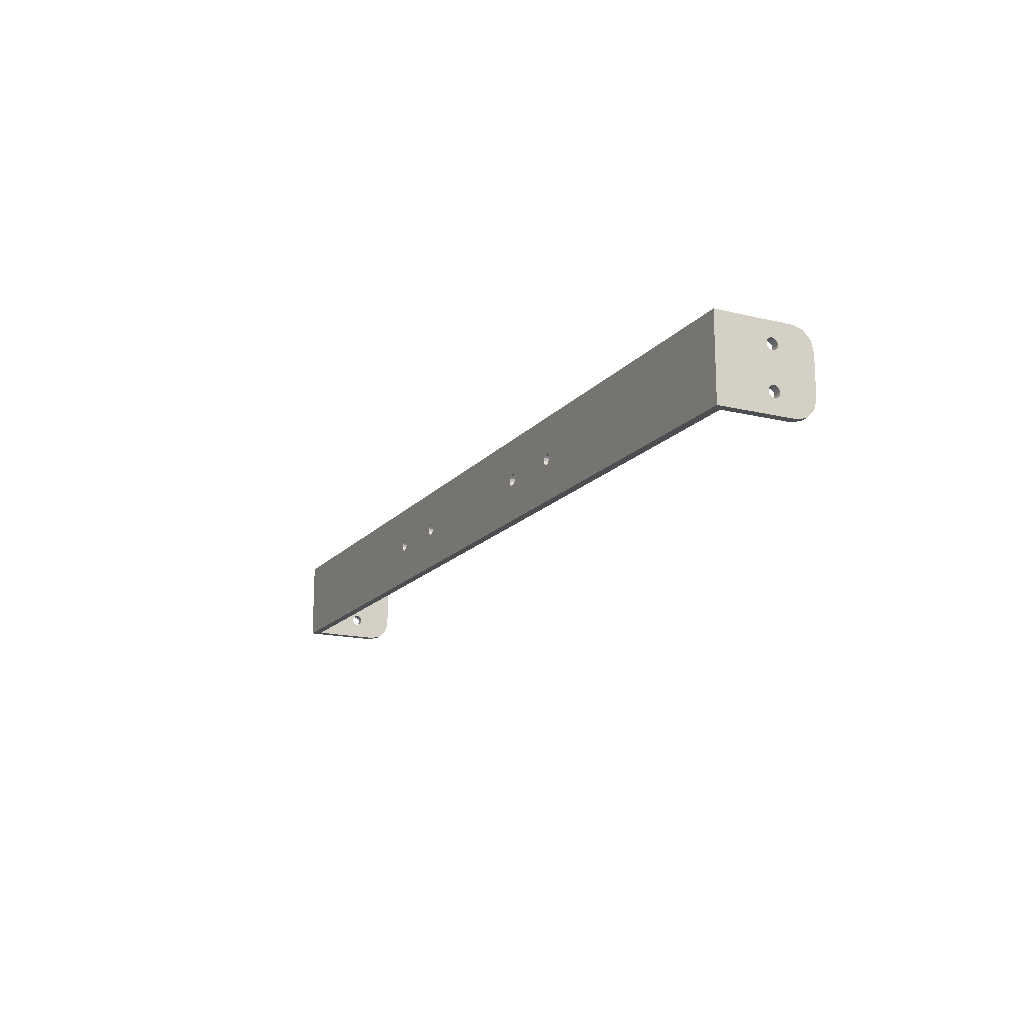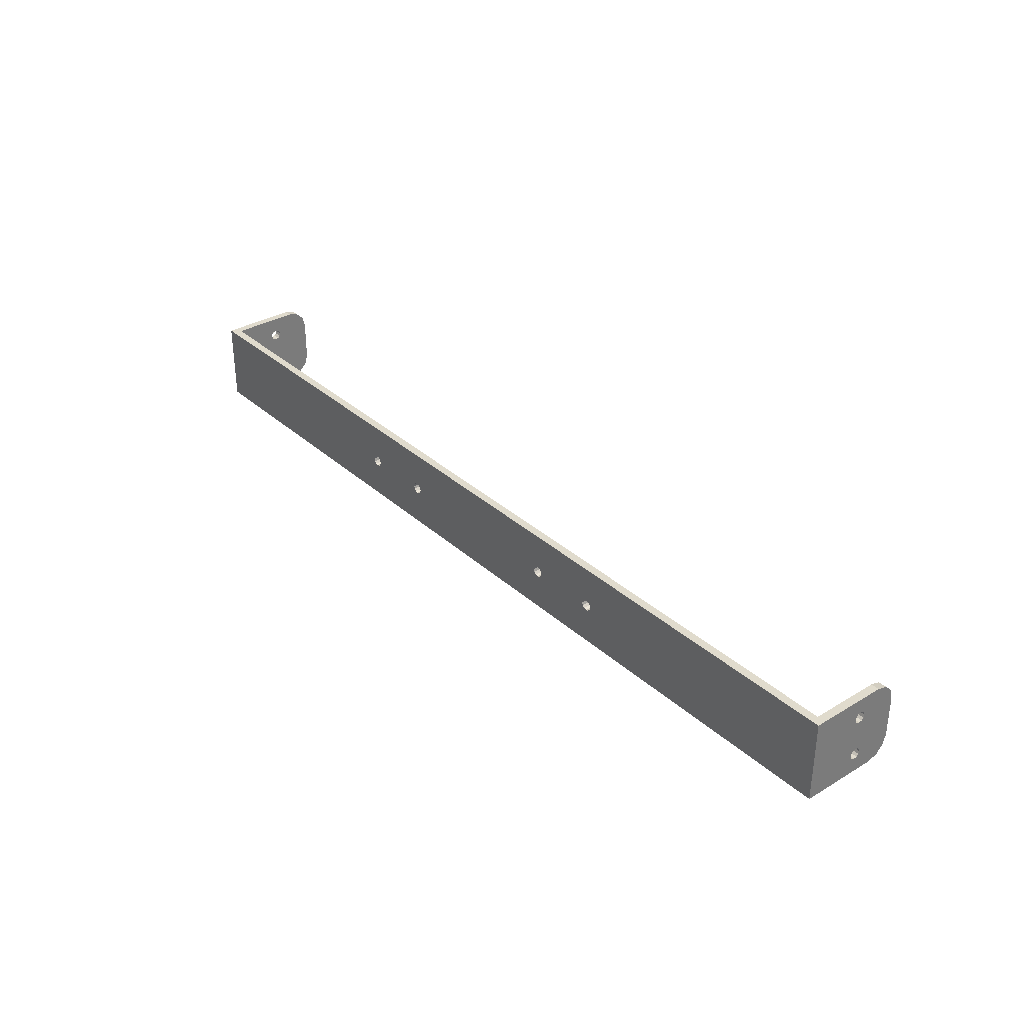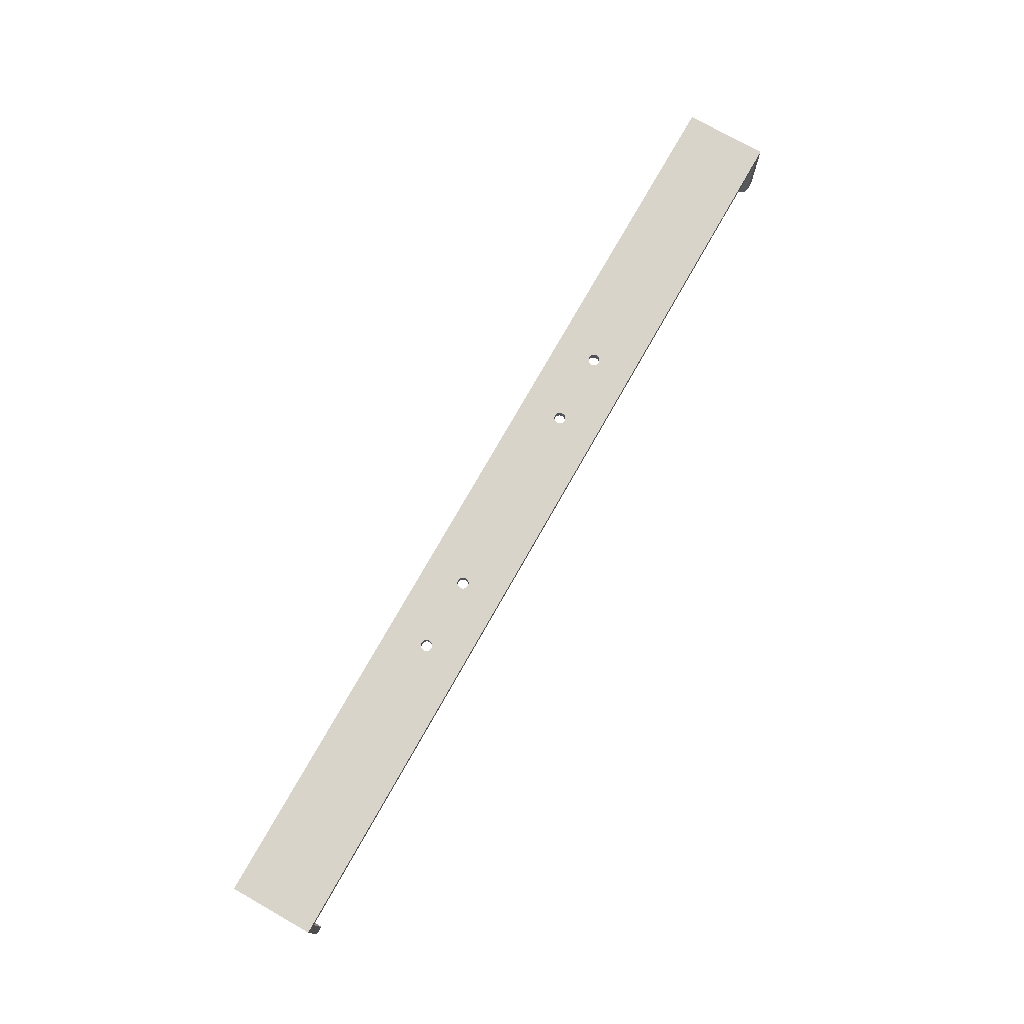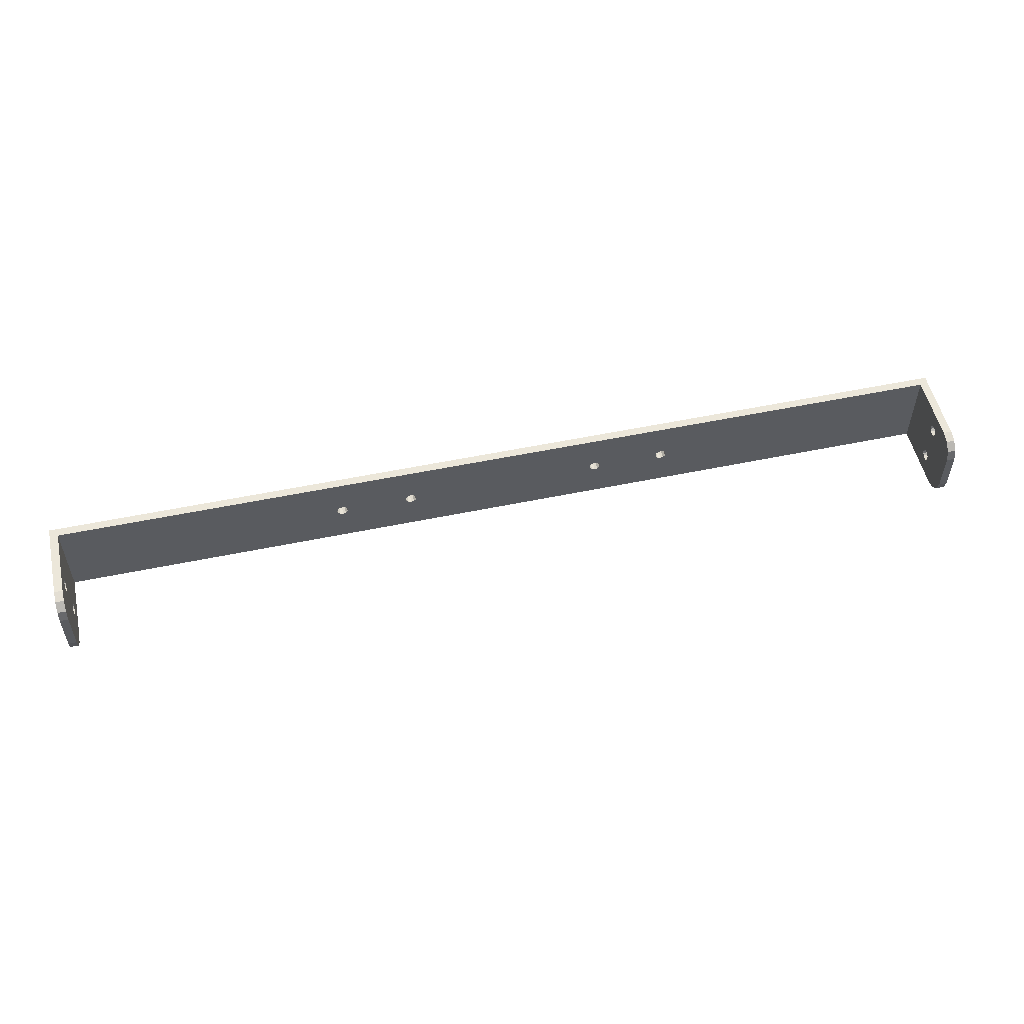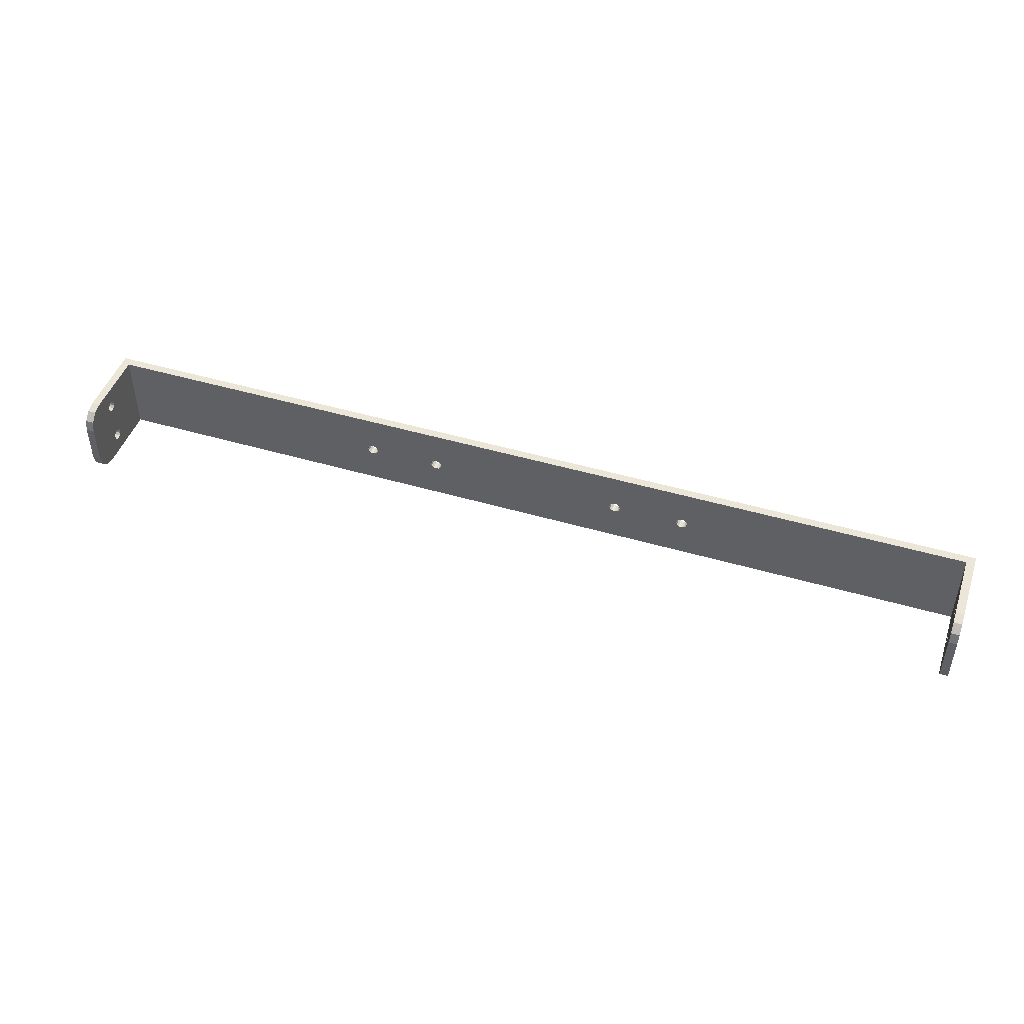
<metadata>
{"format":"obj","ext":"obj","renderer":"f3d","projection":"perspective","resolution":1024,"background":"white","views":[{"elev":-16.5,"azim":63.7,"up":"+Y"},{"elev":33.3,"azim":50.6,"up":"+Y"},{"elev":75.1,"azim":119.5,"up":"+Z"},{"elev":53.3,"azim":167.4,"up":"+Y"},{"elev":46.4,"azim":-161.4,"up":"+Y"}]}
</metadata>
<code>
o hullrack_visual_hullrack
v -0.225 -0.2035 0.1756
v -0.08538 -0.1849 0.1756
v -0.225 -0.1635 0.1756
v -0.08575 -0.1835 0.1756
v -0.08538 -0.1821 0.1756
v -0.08062 -0.1821 0.1756
v -0.048 -0.1862 0.1756
v -0.08162 -0.1811 0.1756
v -0.083 -0.1807 0.1756
v -0.04937 -0.1859 0.1756
v -0.05038 -0.1849 0.1756
v -0.05075 -0.1835 0.1756
v -0.05038 -0.1821 0.1756
v -0.04937 -0.1811 0.1756
v -0.048 -0.1807 0.1756
v 0.225 -0.1635 0.1756
v -0.04662 -0.1811 0.1756
v -0.04562 -0.1821 0.1756
v 0.225 -0.2035 0.1756
v -0.083 -0.1862 0.1756
v -0.08437 -0.1859 0.1756
v -0.04662 -0.1859 0.1756
v -0.04562 -0.1849 0.1756
v -0.08437 -0.1811 0.1756
v 0.083 -0.1862 0.1756
v 0.08163 -0.1859 0.1756
v 0.048 -0.1807 0.1756
v 0.08062 -0.1849 0.1756
v 0.08025 -0.1835 0.1756
v 0.05038 -0.1849 0.1756
v 0.04938 -0.1859 0.1756
v 0.048 -0.1862 0.1756
v -0.08025 -0.1835 0.1756
v -0.08062 -0.1849 0.1756
v -0.08162 -0.1859 0.1756
v 0.04663 -0.1859 0.1756
v 0.04562 -0.1849 0.1756
v -0.04525 -0.1835 0.1756
v 0.04525 -0.1835 0.1756
v 0.04562 -0.1821 0.1756
v 0.08538 -0.1849 0.1756
v 0.08575 -0.1835 0.1756
v 0.08538 -0.1821 0.1756
v 0.08438 -0.1811 0.1756
v 0.04938 -0.1811 0.1756
v 0.05038 -0.1821 0.1756
v 0.05075 -0.1835 0.1756
v 0.08062 -0.1821 0.1756
v 0.08163 -0.1811 0.1756
v 0.083 -0.1807 0.1756
v 0.08438 -0.1859 0.1756
v 0.04663 -0.1811 0.1756
v 0.221 -0.2035 0.1386
v 0.225 -0.2035 0.1386
v 0.221 -0.2035 0.1716
v 0.225 -0.2035 0.1756
v -0.221 -0.2035 0.1716
v -0.221 -0.2035 0.1386
v -0.225 -0.2035 0.1386
v -0.08062 -0.1849 0.1716
v -0.048 -0.1807 0.1716
v -0.08162 -0.1859 0.1716
v -0.083 -0.1862 0.1716
v -0.08437 -0.1811 0.1716
v -0.221 -0.1635 0.1716
v -0.083 -0.1807 0.1716
v 0.221 -0.1635 0.1716
v -0.08538 -0.1849 0.1716
v -0.08575 -0.1835 0.1716
v -0.08538 -0.1821 0.1716
v -0.04937 -0.1811 0.1716
v -0.05038 -0.1821 0.1716
v -0.05075 -0.1835 0.1716
v -0.05038 -0.1849 0.1716
v -0.04937 -0.1859 0.1716
v -0.048 -0.1862 0.1716
v -0.04662 -0.1859 0.1716
v -0.04562 -0.1849 0.1716
v 0.04562 -0.1849 0.1716
v 0.04525 -0.1835 0.1716
v -0.04525 -0.1835 0.1716
v 0.04562 -0.1821 0.1716
v -0.04562 -0.1821 0.1716
v -0.04662 -0.1811 0.1716
v 0.083 -0.1807 0.1716
v 0.08163 -0.1811 0.1716
v 0.048 -0.1862 0.1716
v 0.08062 -0.1821 0.1716
v 0.08025 -0.1835 0.1716
v 0.05038 -0.1821 0.1716
v 0.04938 -0.1811 0.1716
v 0.048 -0.1807 0.1716
v 0.04663 -0.1811 0.1716
v -0.08025 -0.1835 0.1716
v -0.08062 -0.1821 0.1716
v -0.08162 -0.1811 0.1716
v -0.08437 -0.1859 0.1716
v 0.04938 -0.1859 0.1716
v 0.05038 -0.1849 0.1716
v 0.05075 -0.1835 0.1716
v 0.08538 -0.1821 0.1716
v 0.08575 -0.1835 0.1716
v 0.08538 -0.1849 0.1716
v 0.08438 -0.1859 0.1716
v 0.08438 -0.1811 0.1716
v 0.08062 -0.1849 0.1716
v 0.08163 -0.1859 0.1716
v 0.083 -0.1862 0.1716
v 0.04663 -0.1859 0.1716
v -0.221 -0.1635 0.1386
v -0.225 -0.1635 0.1386
v -0.225 -0.1635 0.1756
v 0.221 -0.1635 0.1386
v 0.225 -0.1635 0.1386
v 0.221 -0.1735 0.1286
v 0.221 -0.1735 0.1458
v 0.221 -0.1685 0.1299
v 0.221 -0.1721 0.1462
v 0.221 -0.1648 0.1336
v 0.221 -0.2035 0.1386
v 0.221 -0.1959 0.1472
v 0.221 -0.2022 0.1336
v 0.221 -0.1949 0.1462
v 0.221 -0.1985 0.1299
v 0.221 -0.1935 0.1458
v 0.221 -0.1935 0.1286
v 0.221 -0.1921 0.1462
v 0.221 -0.1911 0.1472
v 0.221 -0.1711 0.1472
v 0.221 -0.1708 0.1486
v 0.221 -0.1711 0.15
v 0.221 -0.1721 0.151
v 0.221 -0.1935 0.1513
v 0.221 -0.1921 0.151
v 0.221 -0.1911 0.15
v 0.221 -0.1735 0.1513
v 0.221 -0.1749 0.151
v 0.221 -0.1759 0.15
v 0.221 -0.1908 0.1486
v 0.221 -0.1762 0.1486
v 0.221 -0.1759 0.1472
v 0.221 -0.1749 0.1462
v 0.221 -0.1949 0.151
v 0.221 -0.1959 0.15
v 0.221 -0.1963 0.1486
v 0.225 -0.1721 0.151
v 0.225 -0.1711 0.15
v 0.225 -0.1949 0.1462
v 0.225 -0.1959 0.1472
v 0.225 -0.1963 0.1486
v 0.225 -0.1959 0.15
v 0.225 -0.1949 0.151
v 0.225 -0.1935 0.1513
v 0.225 -0.1921 0.151
v 0.225 -0.1762 0.1486
v 0.225 -0.1759 0.15
v 0.225 -0.1749 0.151
v 0.225 -0.1735 0.1513
v 0.225 -0.2022 0.1336
v 0.225 -0.1985 0.1299
v 0.225 -0.1935 0.1458
v 0.225 -0.1935 0.1286
v 0.225 -0.1921 0.1462
v 0.225 -0.1735 0.1286
v 0.225 -0.1911 0.1472
v 0.225 -0.1708 0.1486
v 0.225 -0.1711 0.1472
v 0.225 -0.1648 0.1336
v 0.225 -0.1721 0.1462
v 0.225 -0.1685 0.1299
v 0.225 -0.1735 0.1458
v 0.225 -0.1749 0.1462
v 0.225 -0.1759 0.1472
v 0.225 -0.1908 0.1486
v 0.225 -0.1911 0.15
v -0.225 -0.1935 0.1286
v -0.225 -0.1735 0.1286
v -0.221 -0.1935 0.1286
v -0.221 -0.1735 0.1286
v -0.225 -0.1708 0.1486
v -0.225 -0.1949 0.151
v -0.225 -0.1959 0.15
v -0.225 -0.2035 0.1386
v -0.225 -0.1711 0.15
v -0.225 -0.1721 0.151
v -0.225 -0.1735 0.1513
v -0.225 -0.1963 0.1486
v -0.225 -0.1959 0.1472
v -0.225 -0.2022 0.1336
v -0.225 -0.1949 0.1462
v -0.225 -0.1985 0.1299
v -0.225 -0.1935 0.1458
v -0.225 -0.1749 0.1462
v -0.225 -0.1648 0.1336
v -0.225 -0.1911 0.1472
v -0.225 -0.1685 0.1299
v -0.225 -0.1921 0.1462
v -0.225 -0.1735 0.1458
v -0.225 -0.1721 0.1462
v -0.225 -0.1711 0.1472
v -0.225 -0.1749 0.151
v -0.225 -0.1908 0.1486
v -0.225 -0.1911 0.15
v -0.225 -0.1921 0.151
v -0.225 -0.1935 0.1513
v -0.225 -0.1759 0.15
v -0.225 -0.1762 0.1486
v -0.225 -0.1759 0.1472
v -0.221 -0.1949 0.151
v -0.221 -0.1935 0.1513
v -0.221 -0.1721 0.151
v -0.221 -0.1711 0.15
v -0.221 -0.1949 0.1462
v -0.221 -0.1959 0.1472
v -0.221 -0.1963 0.1486
v -0.221 -0.1959 0.15
v -0.221 -0.1708 0.1486
v -0.221 -0.1711 0.1472
v -0.221 -0.1648 0.1336
v -0.221 -0.1721 0.1462
v -0.221 -0.1921 0.151
v -0.221 -0.1762 0.1486
v -0.221 -0.1759 0.15
v -0.221 -0.1749 0.151
v -0.221 -0.1735 0.1513
v -0.221 -0.2022 0.1336
v -0.221 -0.1985 0.1299
v -0.221 -0.1935 0.1458
v -0.221 -0.1921 0.1462
v -0.221 -0.1911 0.1472
v -0.221 -0.1685 0.1299
v -0.221 -0.1911 0.15
v -0.221 -0.1908 0.1486
v -0.221 -0.1759 0.1472
v -0.221 -0.1749 0.1462
v -0.221 -0.1735 0.1458
f 1 2 3
f 3 2 4
f 3 4 5
f 6 7 8
f 8 7 9
f 7 10 9
f 9 10 11
f 9 11 12
f 13 14 3
f 3 14 15
f 3 15 16
f 16 15 17
f 16 17 18
f 19 20 1
f 1 20 21
f 1 21 2
f 7 19 22
f 22 19 23
f 5 24 3
f 3 24 9
f 3 9 13
f 13 9 12
f 25 26 27
f 27 26 28
f 27 28 29
f 30 31 19
f 19 31 32
f 19 32 23
f 6 33 7
f 7 33 34
f 7 34 19
f 19 34 35
f 19 35 20
f 32 36 23
f 23 36 37
f 23 37 38
f 38 37 39
f 38 39 18
f 18 39 40
f 41 19 42
f 42 19 16
f 42 16 43
f 43 16 44
f 27 45 25
f 25 45 46
f 25 46 47
f 29 48 27
f 27 48 49
f 27 49 50
f 41 51 19
f 19 51 25
f 19 25 30
f 30 25 47
f 40 52 18
f 18 52 27
f 18 27 16
f 16 27 50
f 16 50 44
f 53 54 55
f 55 54 56
f 55 56 57
f 57 56 1
f 57 1 58
f 58 1 59
f 60 61 62
f 62 61 63
f 64 65 66
f 66 65 67
f 68 57 69
f 69 57 65
f 69 65 70
f 70 65 64
f 61 71 63
f 63 71 72
f 63 72 73
f 74 75 57
f 57 75 76
f 57 76 55
f 55 76 77
f 55 77 78
f 79 78 80
f 80 78 81
f 80 81 82
f 82 81 83
f 61 67 84
f 84 67 83
f 85 86 87
f 87 86 88
f 87 88 89
f 90 91 67
f 67 91 92
f 67 92 83
f 83 92 93
f 83 93 82
f 60 94 61
f 61 94 95
f 61 95 67
f 67 95 96
f 67 96 66
f 68 97 57
f 57 97 63
f 57 63 74
f 74 63 73
f 87 98 85
f 85 98 99
f 85 99 100
f 101 67 102
f 102 67 55
f 102 55 103
f 103 55 104
f 101 105 67
f 67 105 85
f 67 85 90
f 90 85 100
f 89 106 87
f 87 106 107
f 87 107 108
f 79 109 78
f 78 109 87
f 78 87 55
f 55 87 108
f 55 108 104
f 110 111 65
f 65 111 112
f 65 112 67
f 67 112 16
f 67 16 113
f 113 16 114
f 115 116 117
f 117 116 118
f 117 118 119
f 119 118 113
f 120 121 122
f 122 121 123
f 122 123 124
f 124 123 125
f 124 125 126
f 126 125 115
f 115 125 127
f 115 127 128
f 118 129 113
f 113 129 130
f 113 130 67
f 67 130 131
f 67 131 132
f 133 55 134
f 134 55 67
f 134 67 135
f 132 136 67
f 67 136 137
f 67 137 135
f 135 137 138
f 135 138 139
f 139 138 140
f 139 140 128
f 128 140 141
f 128 141 115
f 115 141 142
f 115 142 116
f 133 143 55
f 55 143 144
f 55 144 120
f 120 144 145
f 120 145 121
f 146 147 16
f 148 149 54
f 54 149 150
f 54 150 56
f 150 151 56
f 56 151 152
f 56 152 153
f 16 147 114
f 154 155 153
f 153 155 156
f 153 156 56
f 56 156 157
f 56 157 16
f 16 157 158
f 16 158 146
f 54 159 148
f 148 159 160
f 148 160 161
f 161 160 162
f 161 162 163
f 163 162 164
f 163 164 165
f 147 166 114
f 114 166 167
f 114 167 168
f 168 167 169
f 168 169 170
f 170 169 171
f 170 171 164
f 164 171 172
f 164 172 165
f 165 172 173
f 165 173 174
f 174 173 155
f 174 155 175
f 175 155 154
f 126 115 162
f 162 115 164
f 166 130 167
f 167 130 129
f 167 129 169
f 169 129 118
f 169 118 171
f 171 118 116
f 171 116 172
f 172 116 142
f 172 142 173
f 173 142 141
f 173 141 155
f 155 141 140
f 155 140 156
f 156 140 138
f 156 138 157
f 157 138 137
f 157 137 158
f 158 137 136
f 158 136 146
f 146 136 132
f 146 132 147
f 147 132 131
f 147 131 166
f 166 131 130
f 174 139 165
f 165 139 128
f 165 128 163
f 163 128 127
f 163 127 161
f 161 127 125
f 161 125 148
f 148 125 123
f 148 123 149
f 149 123 121
f 149 121 150
f 150 121 145
f 150 145 151
f 151 145 144
f 151 144 152
f 152 144 143
f 152 143 153
f 153 143 133
f 153 133 154
f 154 133 134
f 154 134 175
f 175 134 135
f 175 135 174
f 174 135 139
f 54 53 122
f 54 122 159
f 159 122 124
f 159 124 160
f 160 124 126
f 160 126 162
f 164 115 117
f 164 117 170
f 170 117 119
f 170 119 168
f 168 119 113
f 168 113 114
f 176 177 178
f 178 177 179
f 112 111 180
f 1 181 182
f 1 182 183
f 180 184 112
f 112 184 185
f 112 185 186
f 182 187 183
f 183 187 188
f 183 188 189
f 189 188 190
f 189 190 191
f 191 190 192
f 193 194 195
f 195 194 196
f 195 196 197
f 197 196 177
f 197 177 192
f 192 177 176
f 192 176 191
f 193 198 194
f 194 198 199
f 194 199 111
f 111 199 200
f 111 200 180
f 201 202 186
f 186 202 203
f 186 203 112
f 112 203 204
f 112 204 1
f 1 204 205
f 1 205 181
f 201 206 202
f 202 206 207
f 202 207 195
f 195 207 208
f 195 208 193
f 57 209 210
f 211 212 65
f 213 214 58
f 58 214 215
f 58 215 57
f 57 215 216
f 57 216 209
f 65 212 110
f 212 217 110
f 110 217 218
f 110 218 219
f 219 218 220
f 221 222 210
f 210 222 223
f 210 223 57
f 57 223 224
f 57 224 65
f 65 224 225
f 65 225 211
f 58 226 213
f 213 226 227
f 213 227 228
f 228 227 178
f 228 178 229
f 229 178 179
f 229 179 230
f 230 179 231
f 230 231 219
f 221 232 222
f 222 232 233
f 222 233 234
f 234 233 230
f 234 230 235
f 235 230 219
f 235 219 236
f 236 219 220
f 207 222 208
f 208 222 234
f 208 234 193
f 193 234 235
f 193 235 198
f 198 235 236
f 198 236 199
f 199 236 220
f 199 220 200
f 200 220 218
f 200 218 180
f 180 218 217
f 180 217 184
f 184 217 212
f 184 212 185
f 185 212 211
f 185 211 186
f 186 211 225
f 186 225 201
f 201 225 224
f 201 224 206
f 206 224 223
f 206 223 207
f 207 223 222
f 187 215 188
f 188 215 214
f 188 214 190
f 190 214 213
f 190 213 192
f 192 213 228
f 192 228 197
f 197 228 229
f 197 229 195
f 195 229 230
f 195 230 202
f 202 230 233
f 202 233 203
f 203 233 232
f 203 232 204
f 204 232 221
f 204 221 205
f 205 221 210
f 205 210 181
f 181 210 209
f 181 209 182
f 182 209 216
f 182 216 187
f 187 216 215
f 58 59 189
f 58 189 226
f 226 189 191
f 226 191 227
f 227 191 176
f 227 176 178
f 179 177 196
f 179 196 231
f 231 196 194
f 231 194 219
f 219 194 111
f 219 111 110
f 63 20 62
f 62 20 35
f 62 35 60
f 60 35 34
f 60 34 94
f 94 34 33
f 94 33 95
f 95 33 6
f 95 6 96
f 96 6 8
f 96 8 66
f 66 8 9
f 66 9 64
f 64 9 24
f 64 24 70
f 70 24 5
f 70 5 69
f 69 5 4
f 69 4 68
f 68 4 2
f 68 2 97
f 97 2 21
f 97 21 63
f 63 21 20
f 108 25 104
f 104 25 51
f 104 51 103
f 103 51 41
f 103 41 102
f 102 41 42
f 102 42 101
f 101 42 43
f 101 43 105
f 105 43 44
f 105 44 85
f 85 44 50
f 85 50 86
f 86 50 49
f 86 49 88
f 88 49 48
f 88 48 89
f 89 48 29
f 89 29 106
f 106 29 28
f 106 28 107
f 107 28 26
f 107 26 108
f 108 26 25
f 76 7 77
f 77 7 22
f 77 22 78
f 78 22 23
f 78 23 81
f 81 23 38
f 81 38 83
f 83 38 18
f 83 18 84
f 84 18 17
f 84 17 61
f 61 17 15
f 61 15 71
f 71 15 14
f 71 14 72
f 72 14 13
f 72 13 73
f 73 13 12
f 73 12 74
f 74 12 11
f 74 11 75
f 75 11 10
f 75 10 76
f 76 10 7
f 87 32 98
f 98 32 31
f 98 31 99
f 99 31 30
f 99 30 100
f 100 30 47
f 100 47 90
f 90 47 46
f 90 46 91
f 91 46 45
f 91 45 92
f 92 45 27
f 92 27 93
f 93 27 52
f 93 52 82
f 82 52 40
f 82 40 80
f 80 40 39
f 80 39 79
f 79 39 37
f 79 37 109
f 109 37 36
f 109 36 87
f 87 36 32

</code>
